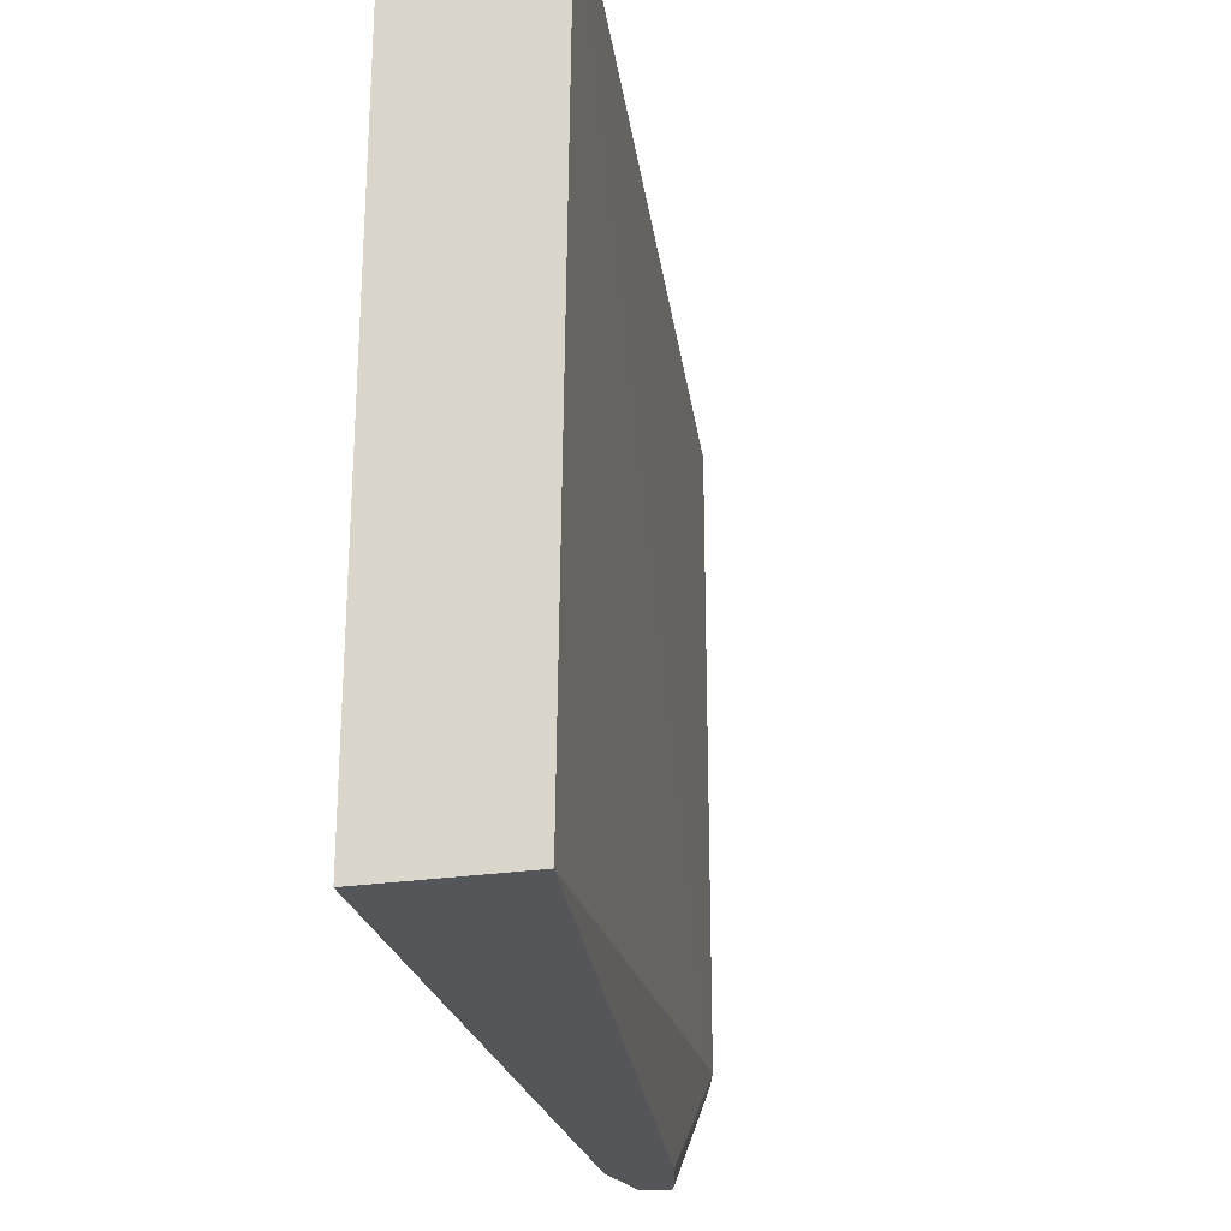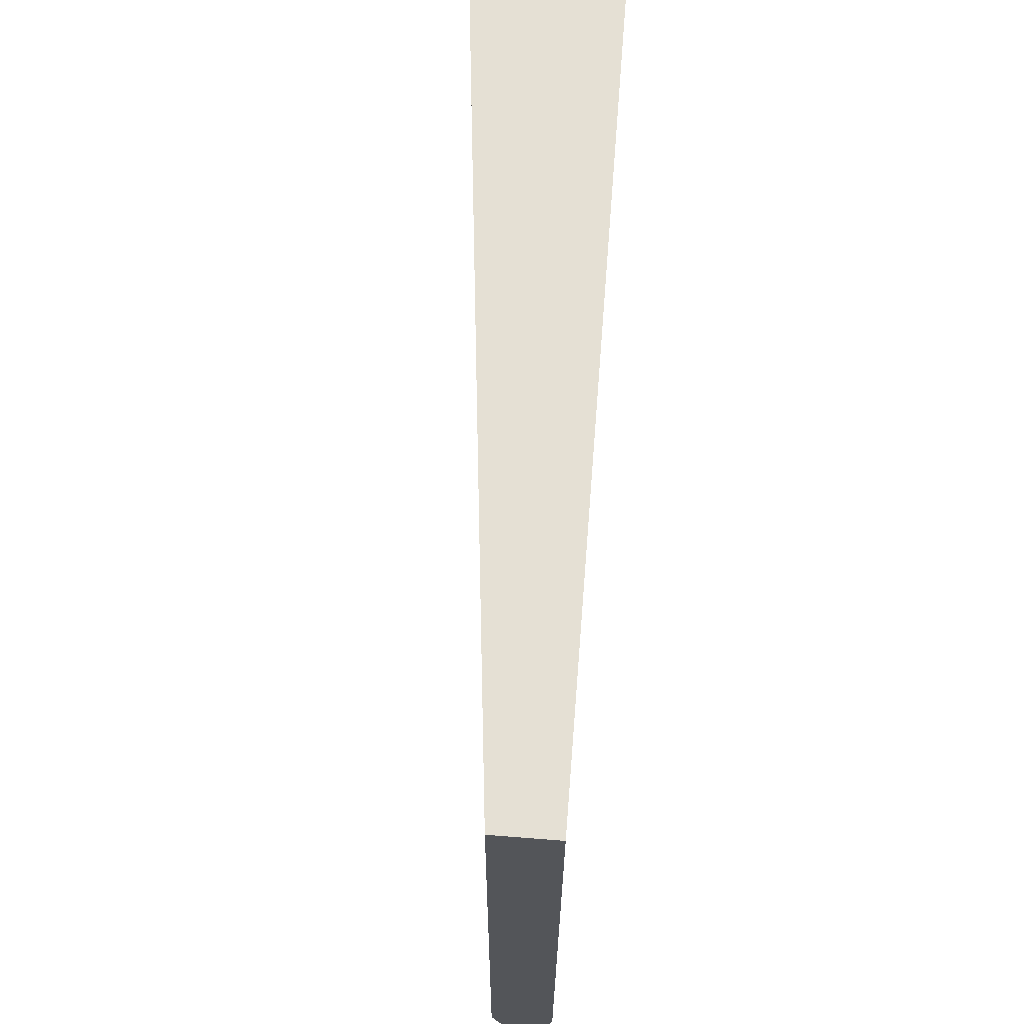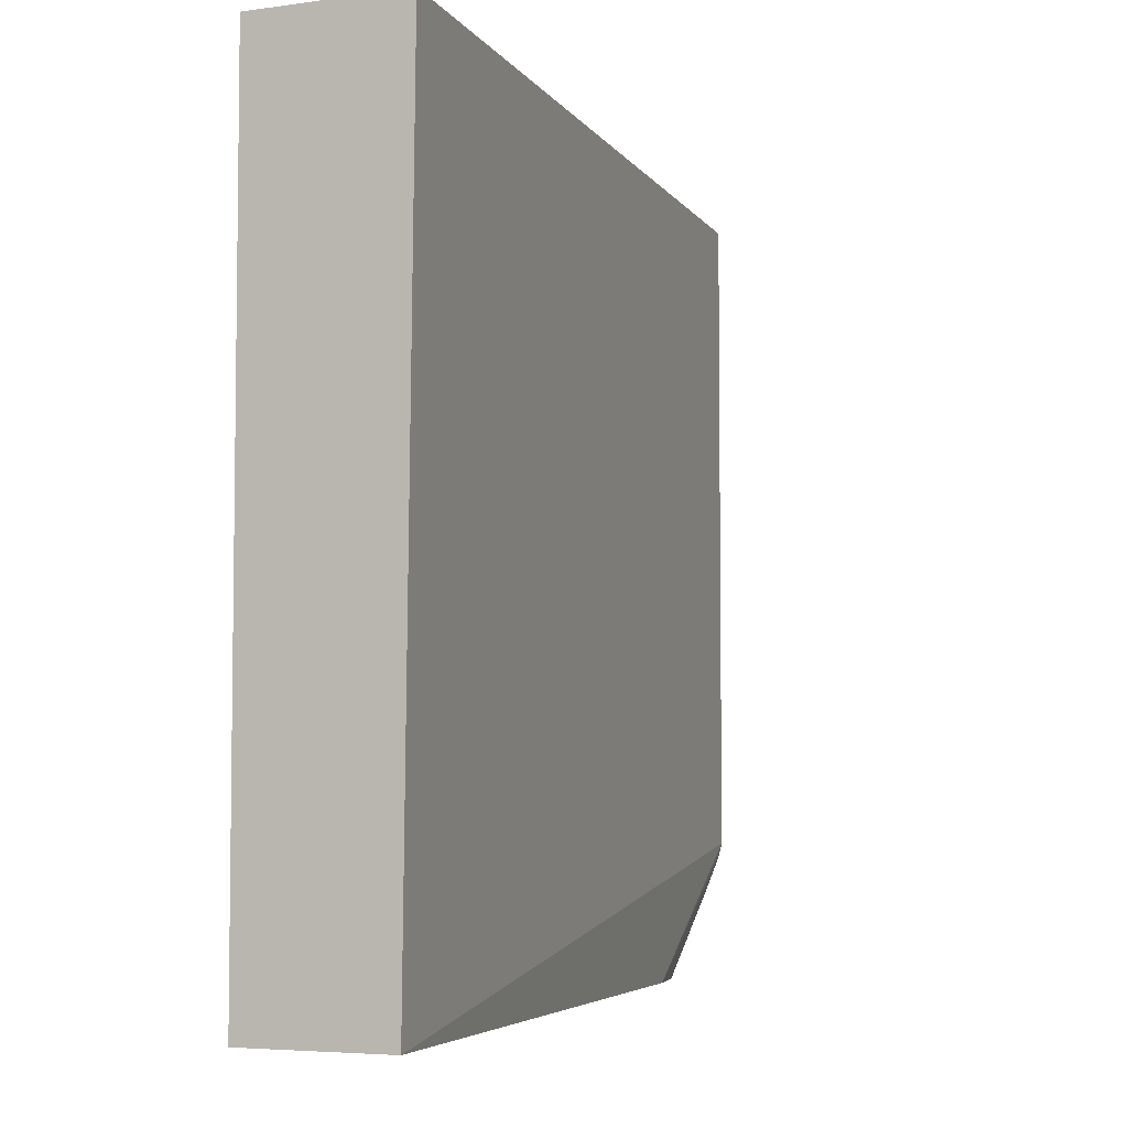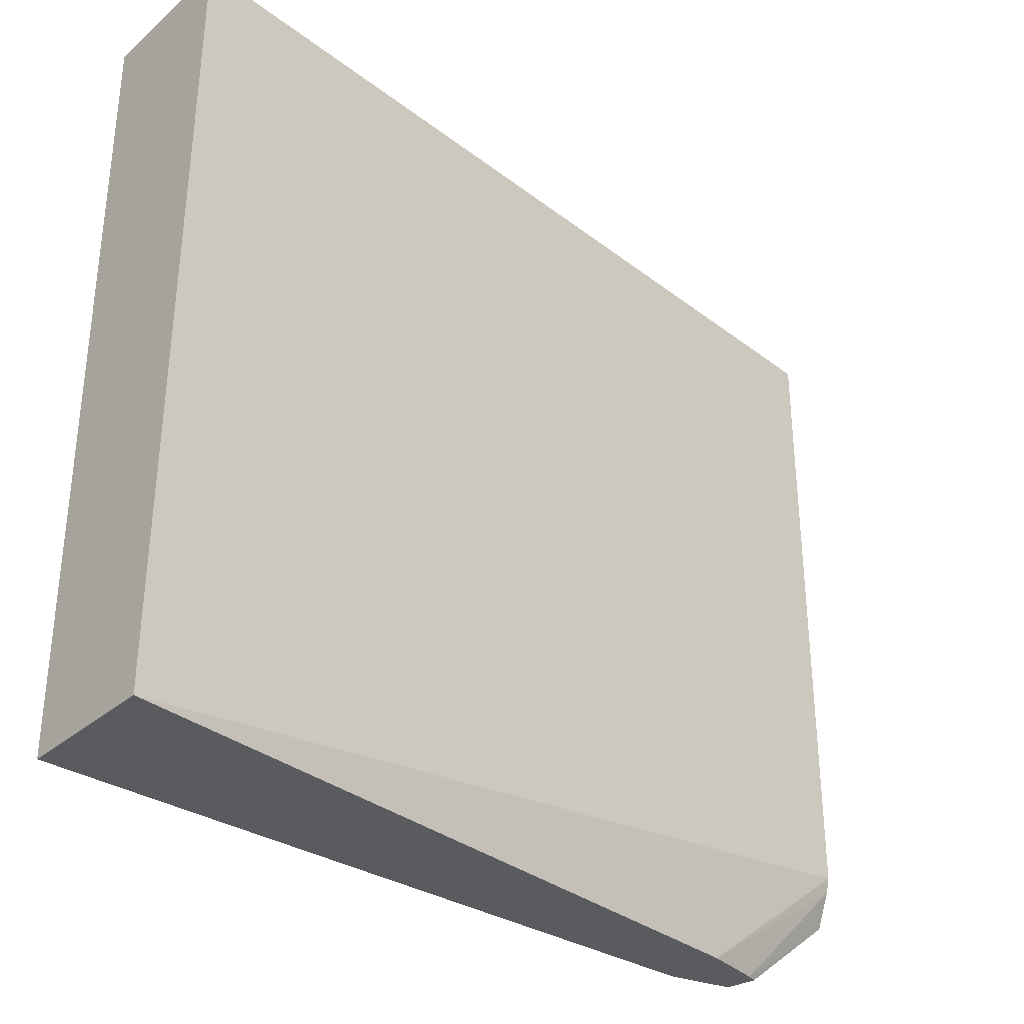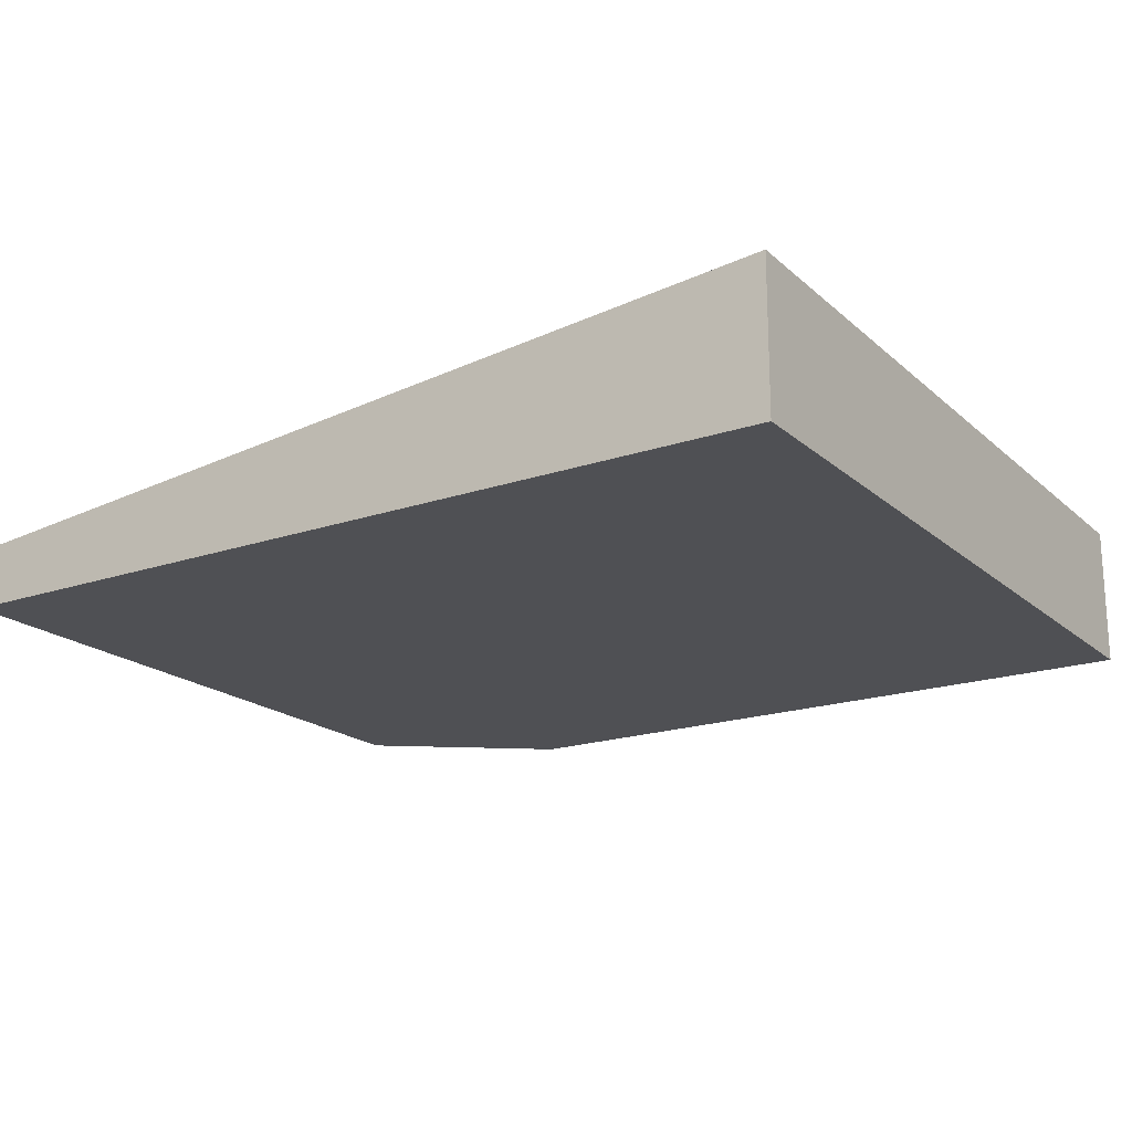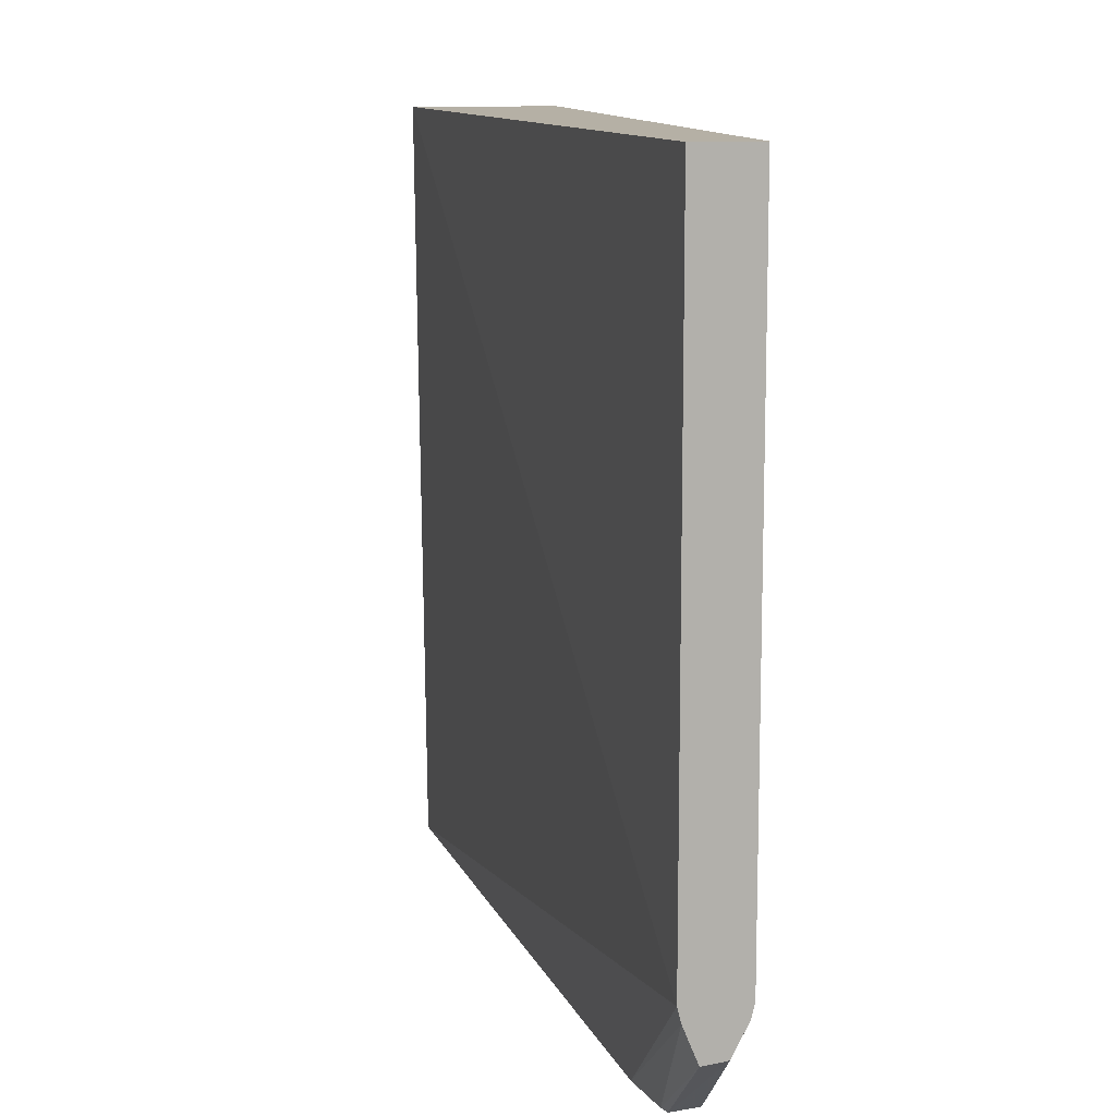
<metadata>
{"format":"obj","ext":"obj","renderer":"f3d","projection":"perspective","resolution":1024,"background":"white","views":[{"elev":-25.9,"azim":103.5,"up":"+Z"},{"elev":65.8,"azim":-85.5,"up":"+Z"},{"elev":-5.0,"azim":113.7,"up":"+Z"},{"elev":-33.1,"azim":139.4,"up":"+Z"},{"elev":-19.1,"azim":32.7,"up":"+Y"},{"elev":11.7,"azim":-99.9,"up":"+Z"}]}
</metadata>
<code>
v 0.3883 -0.4678 -0.004351
v 0.3883 -0.4643 0.3327
v 0.3883 -0.5296 -0.004351
v 0.07947 -0.5031 -0.004351
v 0.005551 -0.5031 0.05297
v 0.3883 -0.5296 0.3327
v 0.005551 -0.5031 0.3327
v 0.07947 -0.5296 -0.004351
v 0.05459 -0.5086 -0.004351
v 0.005551 -0.5047 0.04663
v 0.005551 -0.5296 0.3327
v 0.005551 -0.5296 0.05297
v 0.005551 -0.5282 0.04673
v 0.05313 -0.523 -0.004351
v 0.05021 -0.5103 -0.004351
v 0.005551 -0.5109 0.03135
v 0.005551 -0.5212 0.03277
v 0.05298 -0.5225 -0.004351
f 5 10 16
f 5 16 17
f 5 17 13
f 5 13 12
f 5 12 11
f 5 11 7
f 8 12 13
f 13 17 14
f 9 15 16
f 9 16 10
f 14 17 18
f 15 18 17
f 15 17 16
f 4 10 5
f 8 13 14
f 4 9 10
f 1 2 6
f 3 11 12
f 1 6 3
f 3 12 8
f 1 8 14
f 1 14 18
f 1 18 15
f 1 15 9
f 1 3 8
f 1 4 5
f 1 5 2
f 2 5 7
f 2 7 11
f 2 11 6
f 3 6 11
f 1 9 4

</code>
